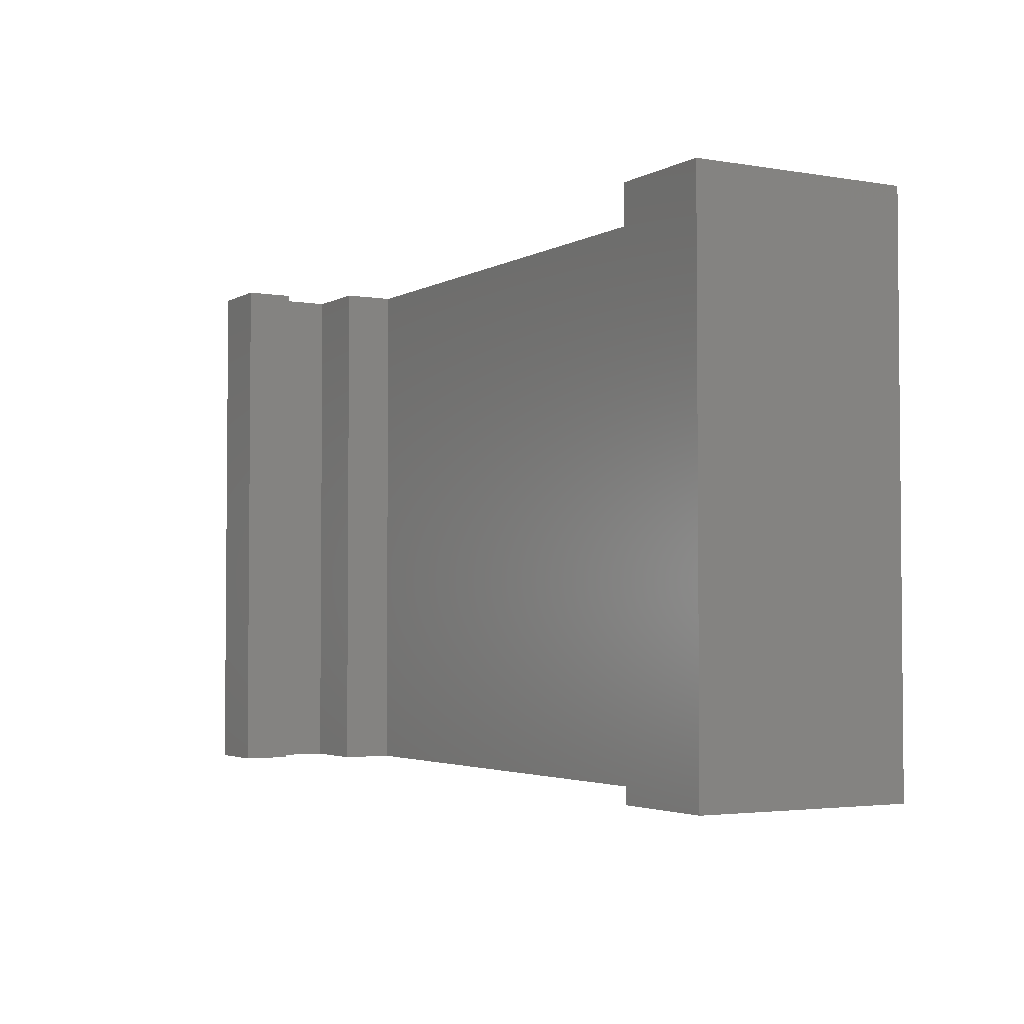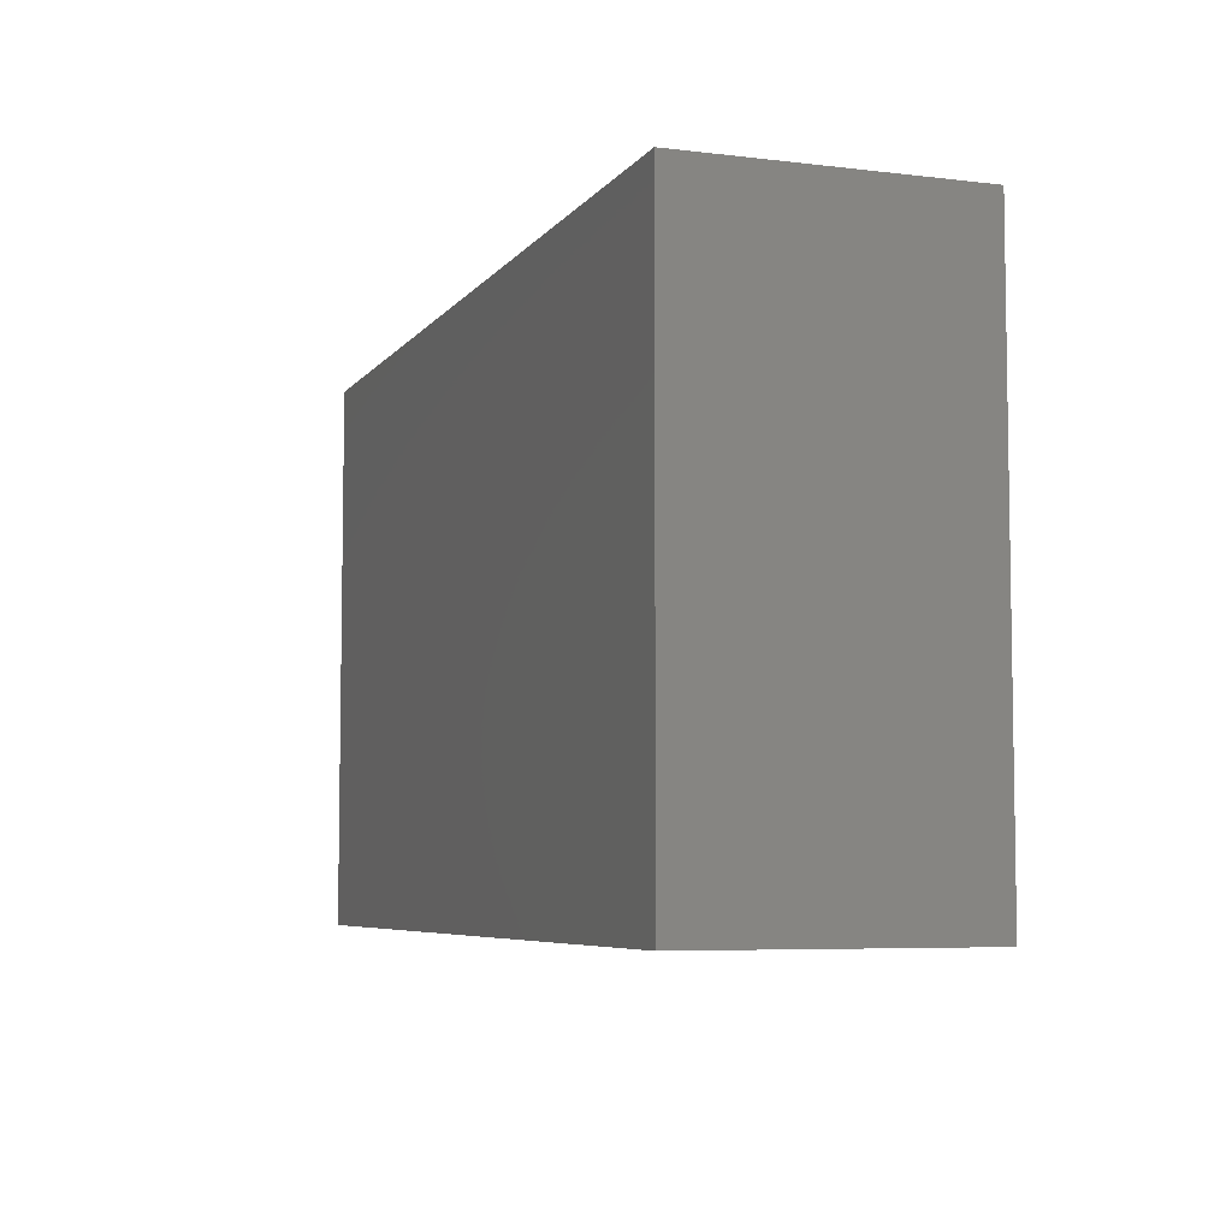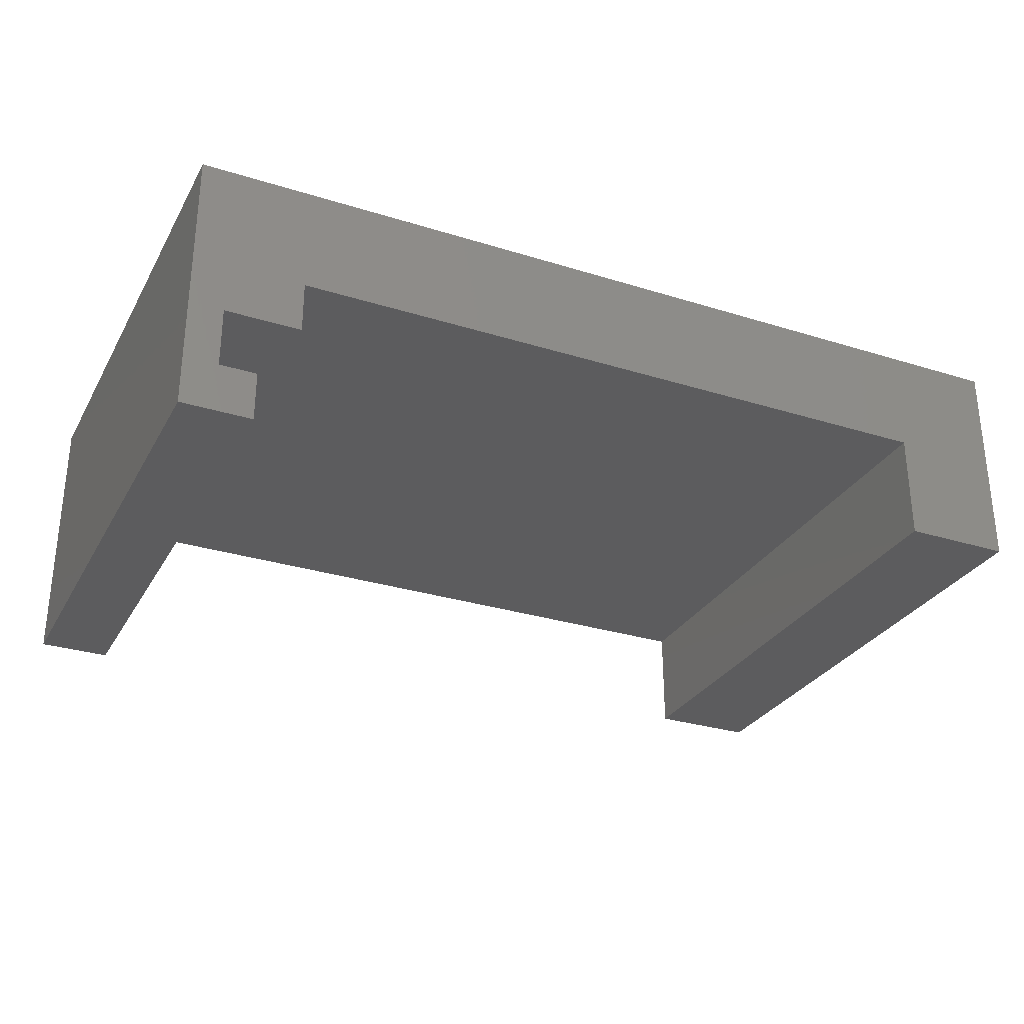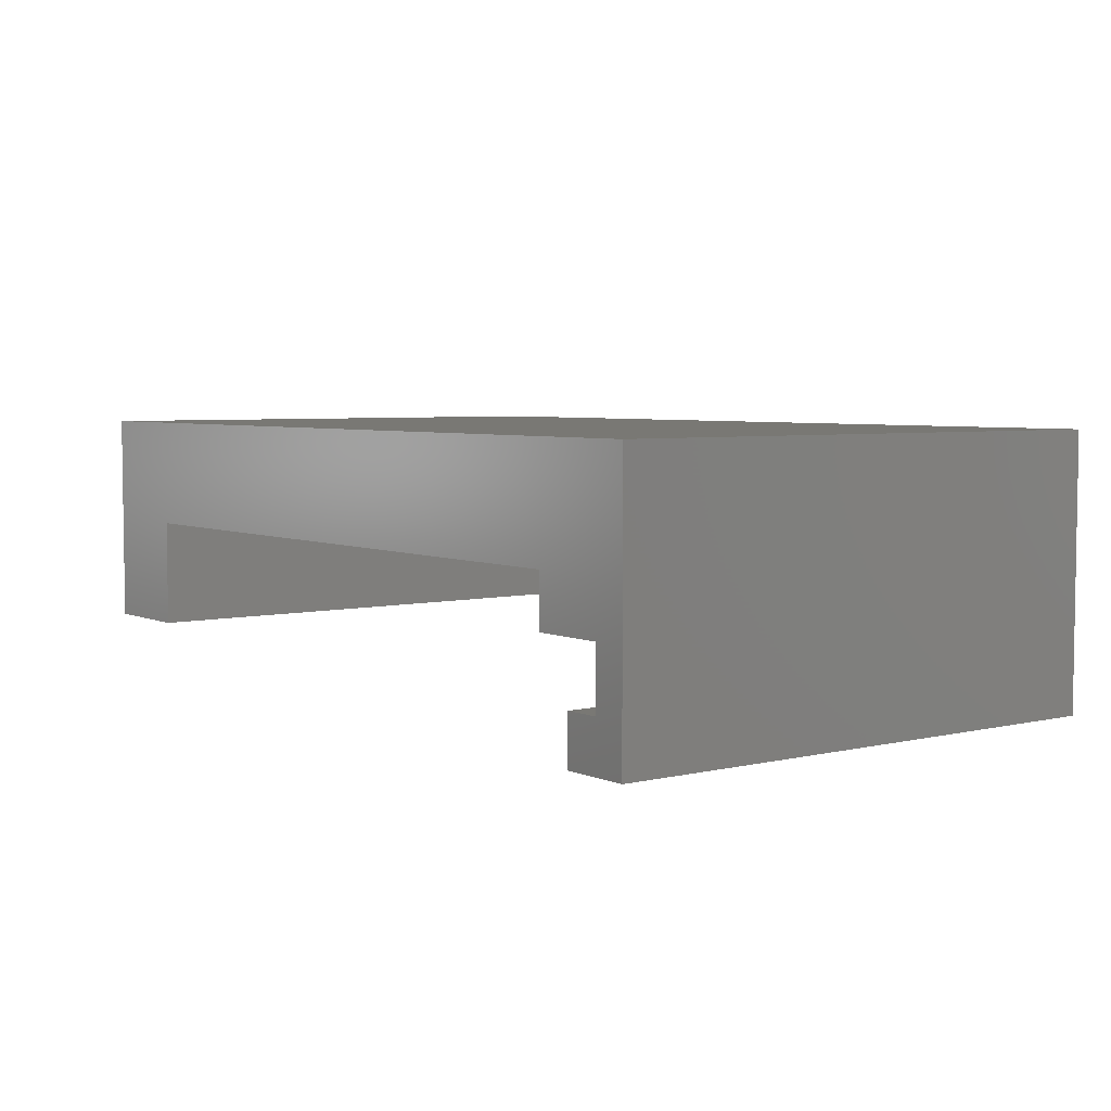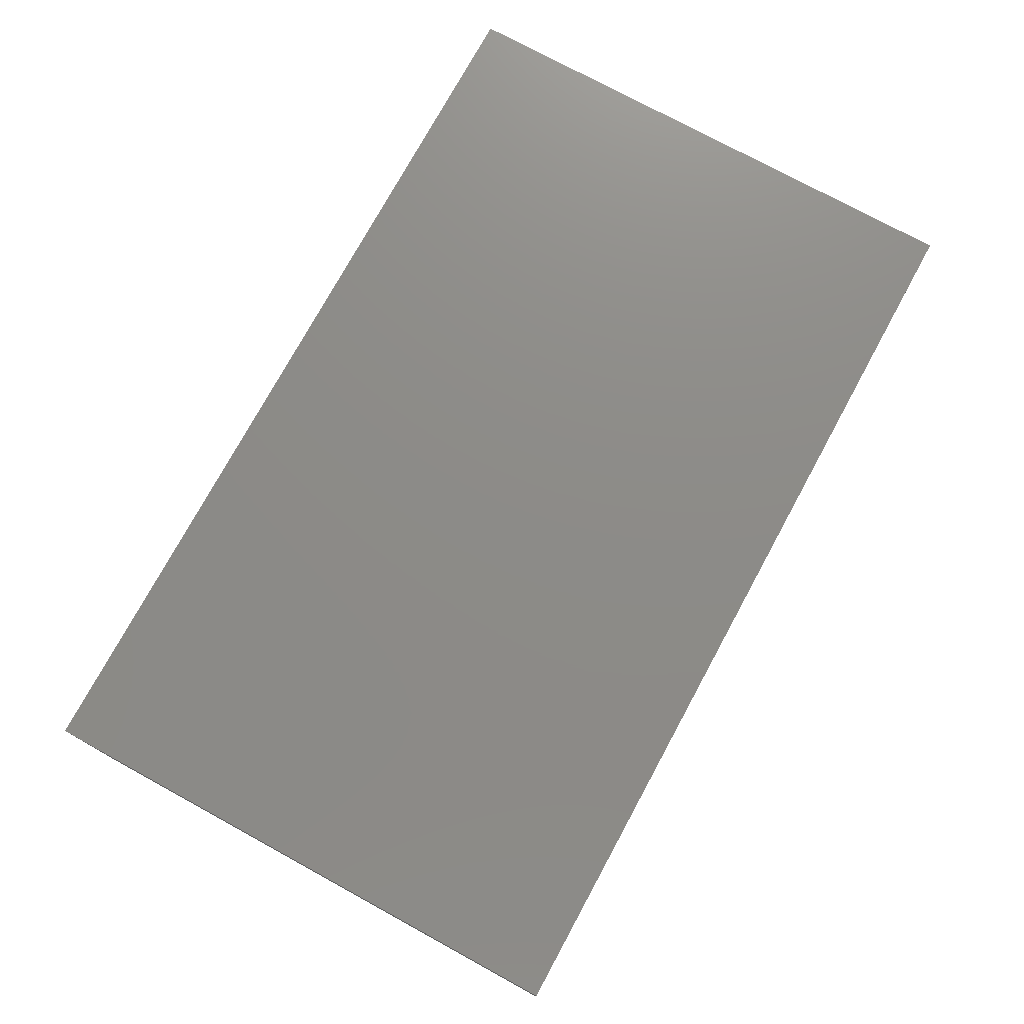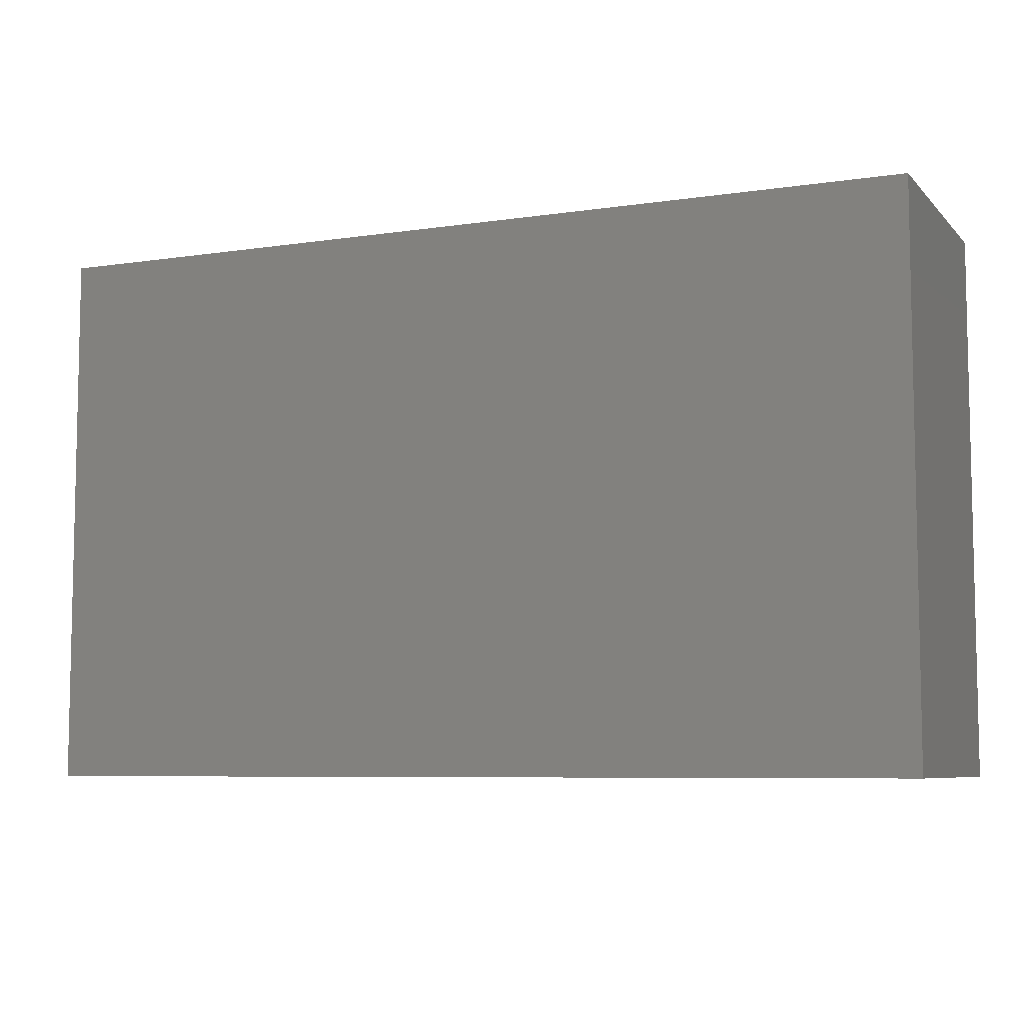
<metadata>
{"format":"stl","ext":"stl","renderer":"f3d","projection":"perspective","resolution":1024,"background":"white","views":[{"elev":-3.1,"azim":59.9,"up":"+Z"},{"elev":-6.1,"azim":-109.9,"up":"+Z"},{"elev":-29.6,"azim":-24.6,"up":"+Y"},{"elev":4.9,"azim":-126.9,"up":"+Y"},{"elev":75.6,"azim":118.6,"up":"+Y"},{"elev":-7.1,"azim":-156.7,"up":"+Z"}]}
</metadata>
<code>
# stl→obj: 24 verts, 44 faces
v -4 -65.9 0
v -4 -56 0
v -2.767 -61.9 0
v -2.767 -64.1 0
v -1.434 -64.1 0
v -1.434 -65.9 0
v 0 -60 0
v 0 -61.9 0
v 29 -64 0
v 25 -64 0
v 25 -60 0
v 29 -56 0
v -2.767 -61.9 20
v -4 -56 20
v -4 -65.9 20
v -1.434 -65.9 20
v -1.434 -64.1 20
v -2.767 -64.1 20
v 0 -60 20
v 0 -61.9 20
v 25 -60 20
v 25 -64 20
v 29 -64 20
v 29 -56 20
f 1 2 3
f 4 5 6
f 3 2 7
f 4 6 1
f 3 7 8
f 9 10 11
f 2 12 11
f 12 9 11
f 7 2 11
f 4 1 3
f 13 14 15
f 16 17 18
f 19 14 13
f 15 16 18
f 20 19 13
f 21 22 23
f 21 24 14
f 21 23 24
f 21 14 19
f 13 15 18
f 4 17 5
f 4 18 17
f 3 18 4
f 3 13 18
f 8 13 3
f 8 20 13
f 7 20 8
f 7 19 20
f 11 19 7
f 11 21 19
f 10 21 11
f 10 22 21
f 9 22 10
f 9 23 22
f 12 23 9
f 12 24 23
f 2 24 12
f 2 14 24
f 1 14 2
f 1 15 14
f 6 15 1
f 6 16 15
f 5 16 6
f 5 17 16

</code>
